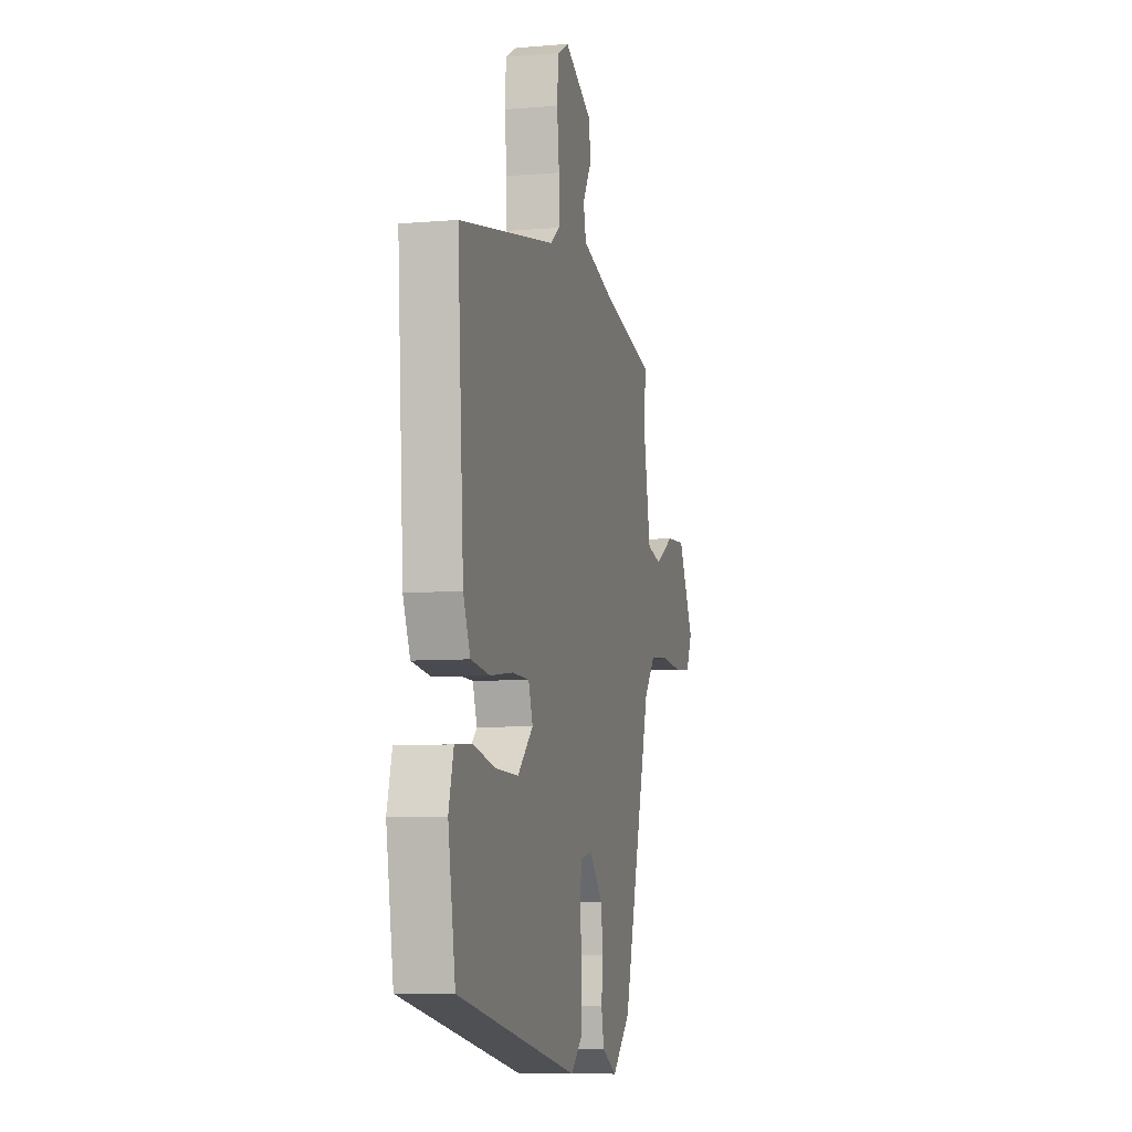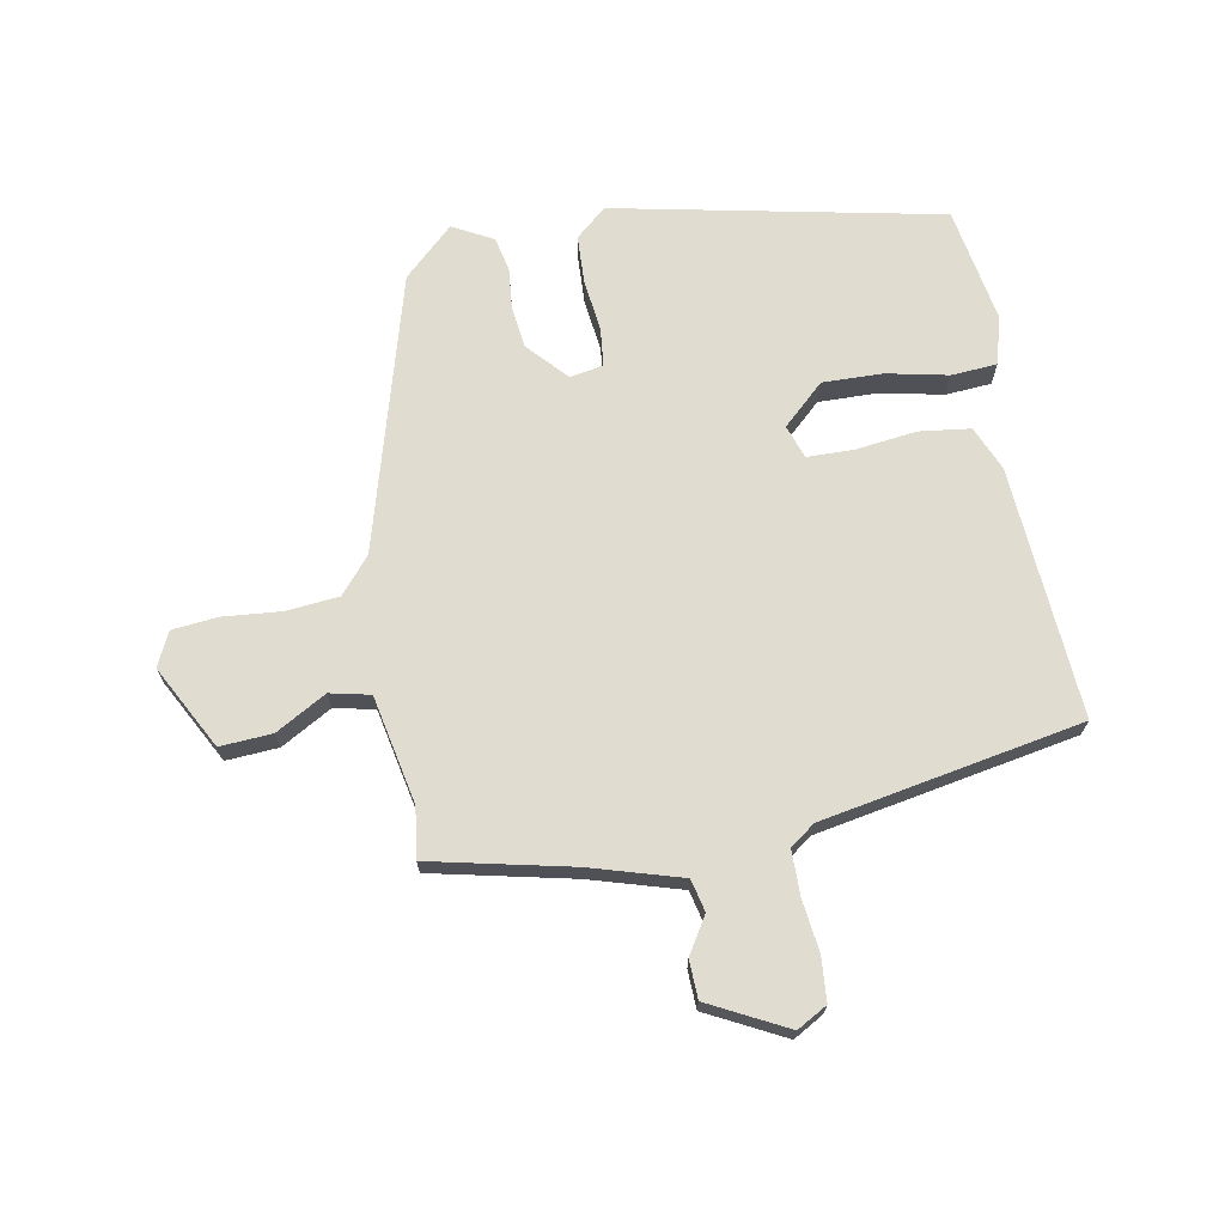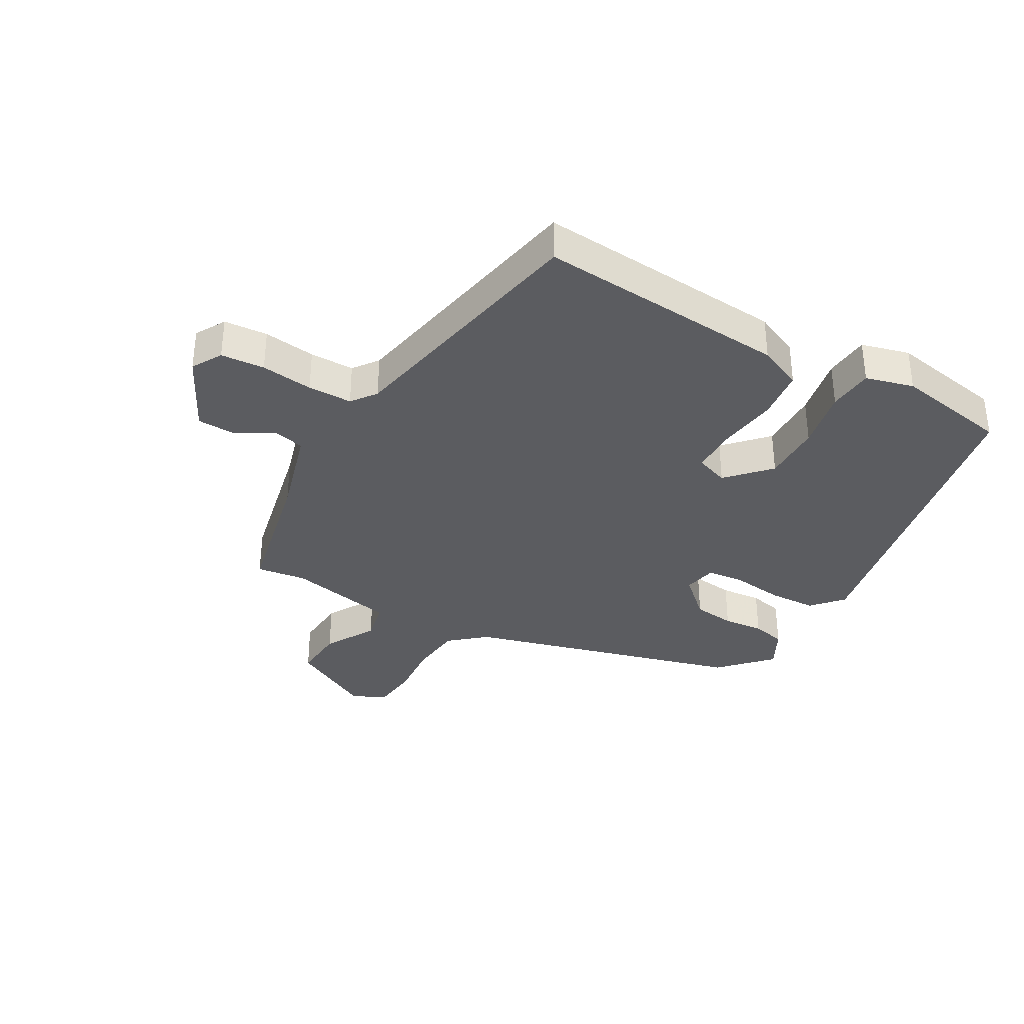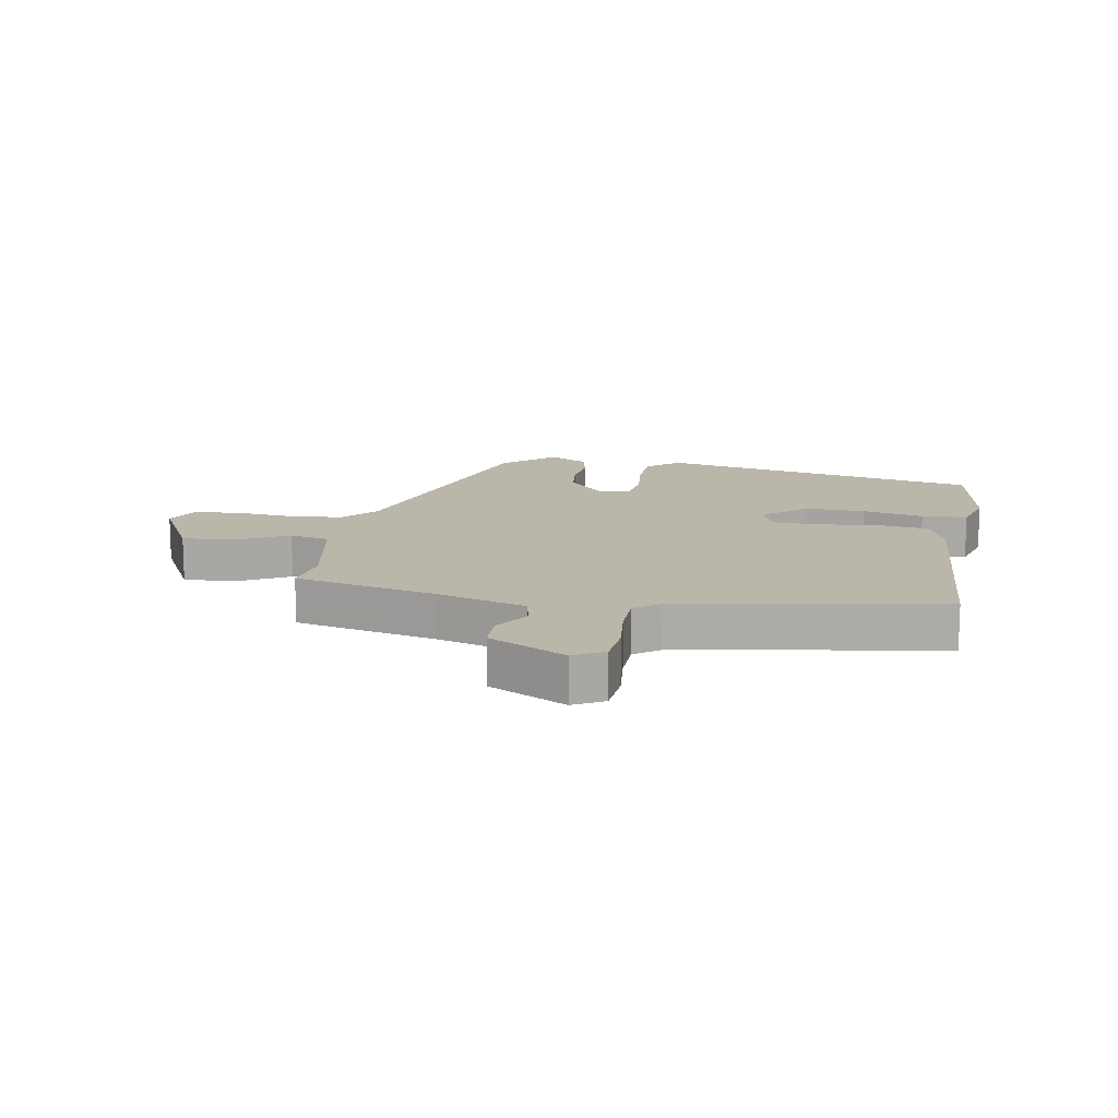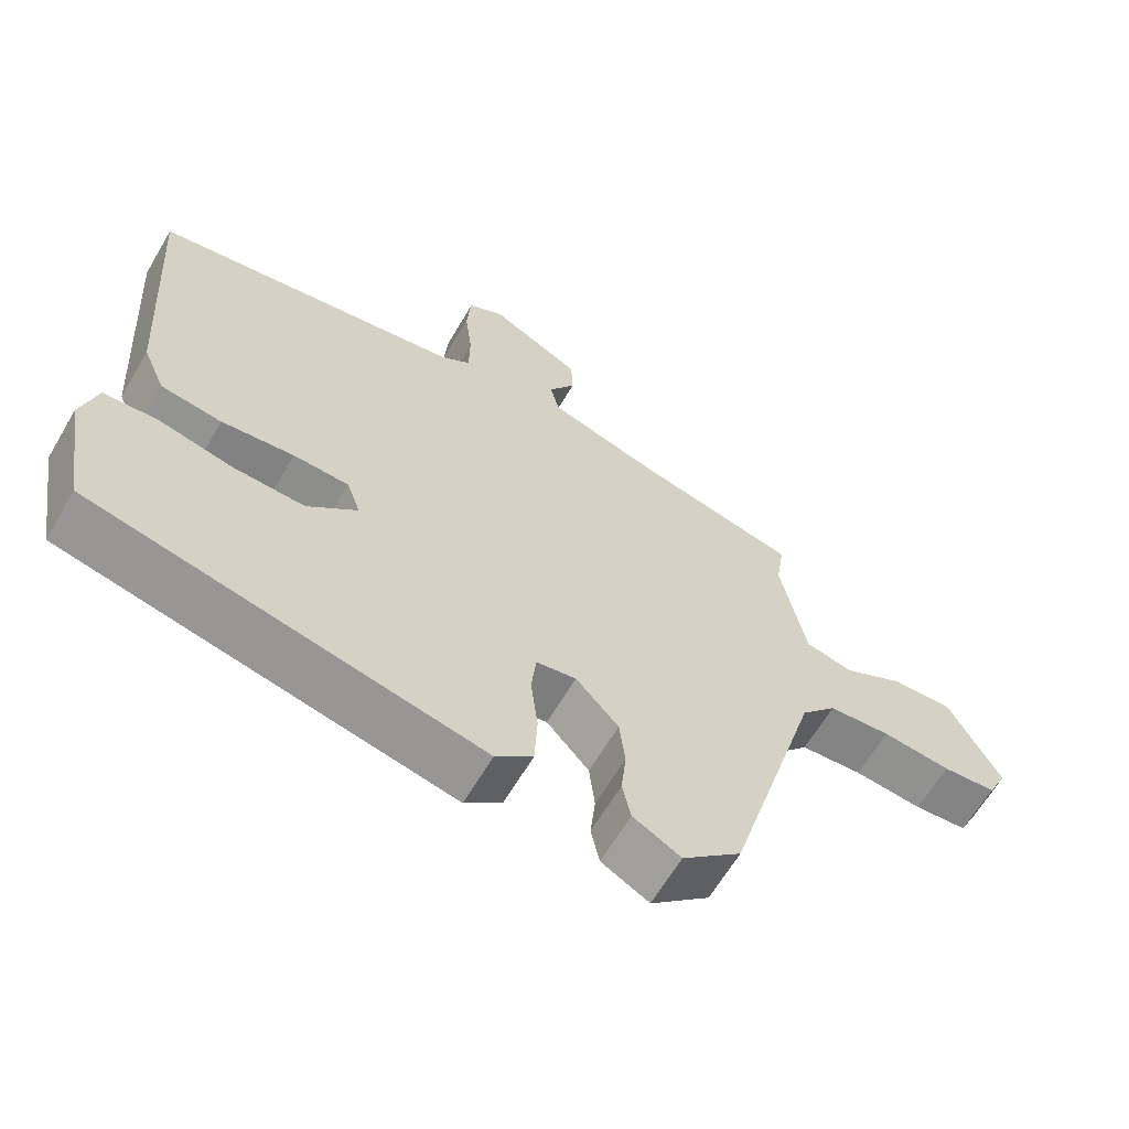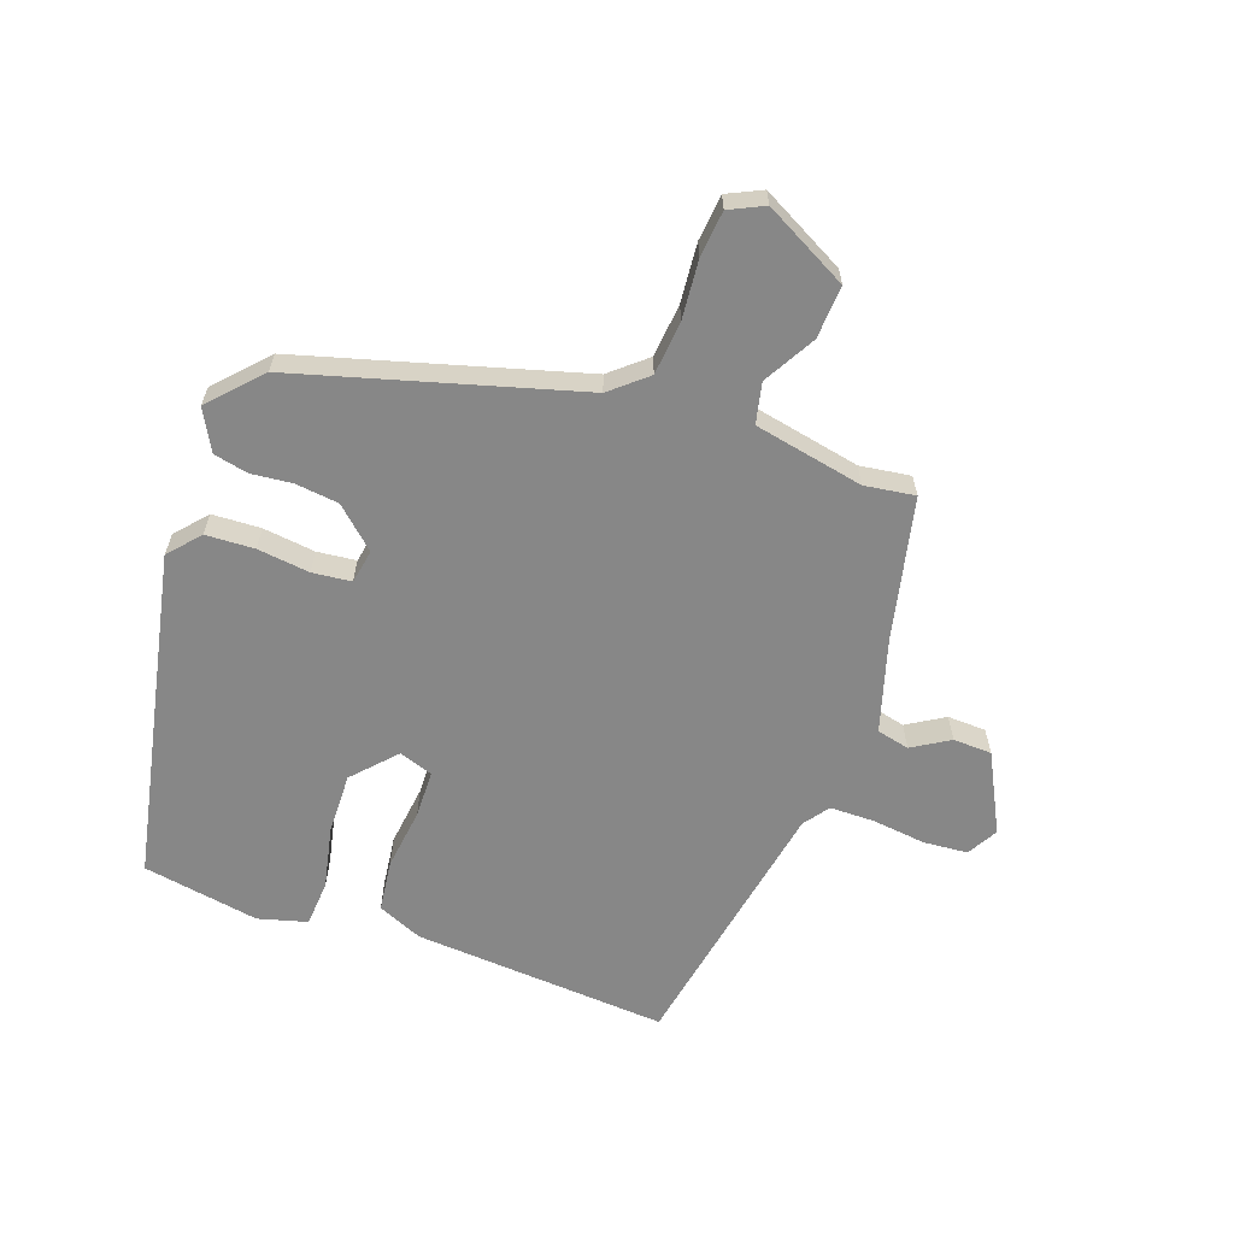
<metadata>
{"format":"obj","ext":"obj","renderer":"f3d","projection":"perspective","resolution":1024,"background":"white","views":[{"elev":-7.3,"azim":103.7,"up":"+Z"},{"elev":69.7,"azim":-10.7,"up":"+Y"},{"elev":-35.0,"azim":59.7,"up":"+Y"},{"elev":13.8,"azim":10.3,"up":"+Y"},{"elev":-63.9,"azim":149.5,"up":"+Z"},{"elev":-62.5,"azim":-109.9,"up":"+Y"}]}
</metadata>
<code>
v 0.502 0.07 -0.395
v -0.035 0.07 -0.508
v -0.086 0.07 -0.464
v -0.09 0.07 -0.385
v -0.08 0.07 -0.3
v -0.087 0.07 -0.237
v -0.142 0.07 -0.227
v -0.201 0.07 -0.292
v -0.209 0.07 -0.362
v -0.202 0.07 -0.429
v -0.214 0.07 -0.485
v -0.28 0.07 -0.521
v -0.362 0.07 -0.445
v -0.492 0.07 0.007
v -0.542 0.07 0.065
v -0.629 0.07 0.073
v -0.725 0.07 0.064
v -0.8 0.07 0.071
v -0.827 0.07 0.127
v -0.755 0.07 0.264
v -0.669 0.07 0.259
v -0.585 0.07 0.212
v -0.519 0.07 0.227
v -0.484 0.07 0.405
v -0.496 0.07 0.487
v -0.264 0.07 0.54
v -0.115 0.07 0.585
v -0.103 0.07 0.638
v -0.14 0.07 0.698
v -0.138 0.07 0.761
v -0.011 0.07 0.827
v 0.039 0.07 0.799
v 0.045 0.07 0.727
v 0.035 0.07 0.641
v 0.036 0.07 0.568
v 0.077 0.07 0.538
v 0.506 0.07 0.461
v 0.479 0.07 0.046
v 0.448 0.07 -0.027
v 0.364 0.07 -0.038
v 0.264 0.07 -0.026
v 0.187 0.07 -0.028
v 0.168 0.07 -0.083
v 0.237 0.07 -0.146
v 0.336 0.07 -0.143
v 0.437 0.07 -0.121
v 0.512 0.07 -0.126
v 0.534 0.07 -0.205
v 0.502 0 -0.395
v -0.035 0 -0.508
v -0.086 0 -0.464
v -0.09 0 -0.385
v -0.08 0 -0.3
v -0.087 0 -0.237
v -0.142 0 -0.227
v -0.201 0 -0.292
v -0.209 0 -0.362
v -0.202 0 -0.429
v -0.214 0 -0.485
v -0.28 0 -0.521
v -0.362 0 -0.445
v -0.492 0 0.007
v -0.542 0 0.065
v -0.629 0 0.073
v -0.725 0 0.064
v -0.8 0 0.071
v -0.827 0 0.127
v -0.755 0 0.264
v -0.669 0 0.259
v -0.585 0 0.212
v -0.519 0 0.227
v -0.484 0 0.405
v -0.496 0 0.487
v -0.264 0 0.54
v -0.115 0 0.585
v -0.103 0 0.638
v -0.14 0 0.698
v -0.138 0 0.761
v -0.011 0 0.827
v 0.039 0 0.799
v 0.045 0 0.727
v 0.035 0 0.641
v 0.036 0 0.568
v 0.077 0 0.538
v 0.506 0 0.461
v 0.479 0 0.046
v 0.448 0 -0.027
v 0.364 0 -0.038
v 0.264 0 -0.026
v 0.187 0 -0.028
v 0.168 0 -0.083
v 0.237 0 -0.146
v 0.336 0 -0.143
v 0.437 0 -0.121
v 0.512 0 -0.126
v 0.534 0 -0.205
f 3 4 5
f 2 3 5
f 1 2 5
f 48 1 5
f 47 48 5
f 46 47 5
f 45 46 5
f 44 45 5 6
f 43 44 6 7
f 42 43 7
f 39 40 41
f 38 39 41
f 37 38 41
f 36 37 41
f 35 36 41 42
f 32 33 34
f 31 32 34
f 30 31 34
f 29 30 34
f 28 29 34
f 27 28 34 35
f 35 42 7
f 27 35 7
f 26 27 7
f 20 21 22
f 19 20 22
f 18 19 22
f 17 18 22
f 16 17 22
f 15 16 22 23
f 14 15 23 24
f 13 14 24
f 12 13 24
f 11 12 24
f 10 11 24
f 9 10 24
f 26 7 8
f 25 26 8
f 24 25 8
f 8 9 24
f 53 52 51
f 53 51 50
f 53 50 49
f 53 49 96
f 53 96 95
f 53 95 94
f 53 94 93
f 54 53 93 92
f 55 54 92 91
f 55 91 90
f 89 88 87
f 89 87 86
f 89 86 85
f 89 85 84
f 90 89 84 83
f 82 81 80
f 82 80 79
f 82 79 78
f 82 78 77
f 82 77 76
f 83 82 76 75
f 55 90 83
f 55 83 75
f 55 75 74
f 70 69 68
f 70 68 67
f 70 67 66
f 70 66 65
f 70 65 64
f 71 70 64 63
f 72 71 63 62
f 72 62 61
f 72 61 60
f 72 60 59
f 72 59 58
f 72 58 57
f 56 55 74
f 56 74 73
f 56 73 72
f 72 57 56
f 1 49 50 2
f 2 50 51 3
f 3 51 52 4
f 4 52 53 5
f 5 53 54 6
f 6 54 55 7
f 7 55 56 8
f 8 56 57 9
f 9 57 58 10
f 10 58 59 11
f 11 59 60 12
f 12 60 61 13
f 13 61 62 14
f 14 62 63 15
f 15 63 64 16
f 16 64 65 17
f 17 65 66 18
f 18 66 67 19
f 19 67 68 20
f 20 68 69 21
f 21 69 70 22
f 22 70 71 23
f 23 71 72 24
f 24 72 73 25
f 25 73 74 26
f 26 74 75 27
f 27 75 76 28
f 28 76 77 29
f 29 77 78 30
f 30 78 79 31
f 31 79 80 32
f 32 80 81 33
f 33 81 82 34
f 34 82 83 35
f 35 83 84 36
f 36 84 85 37
f 37 85 86 38
f 38 86 87 39
f 39 87 88 40
f 40 88 89 41
f 41 89 90 42
f 42 90 91 43
f 43 91 92 44
f 44 92 93 45
f 45 93 94 46
f 46 94 95 47
f 47 95 96 48
f 48 96 49 1

</code>
